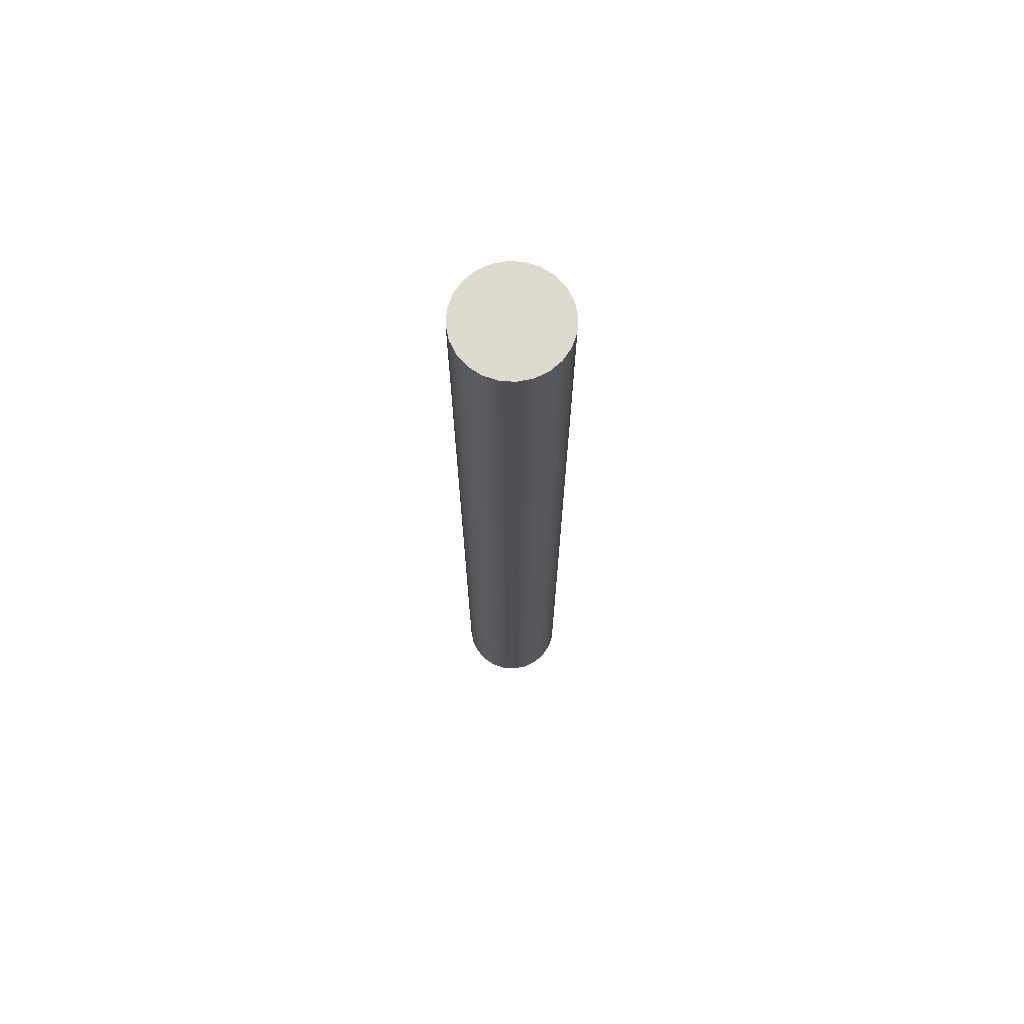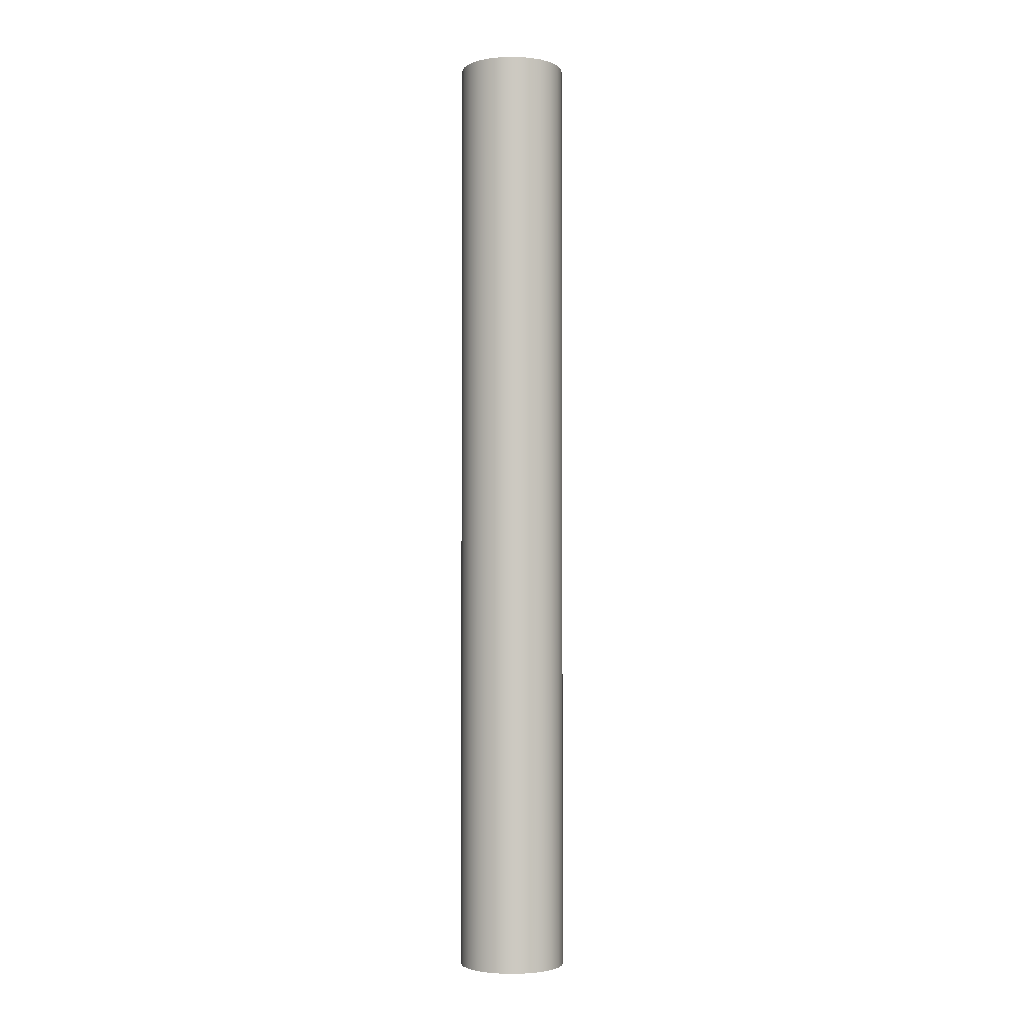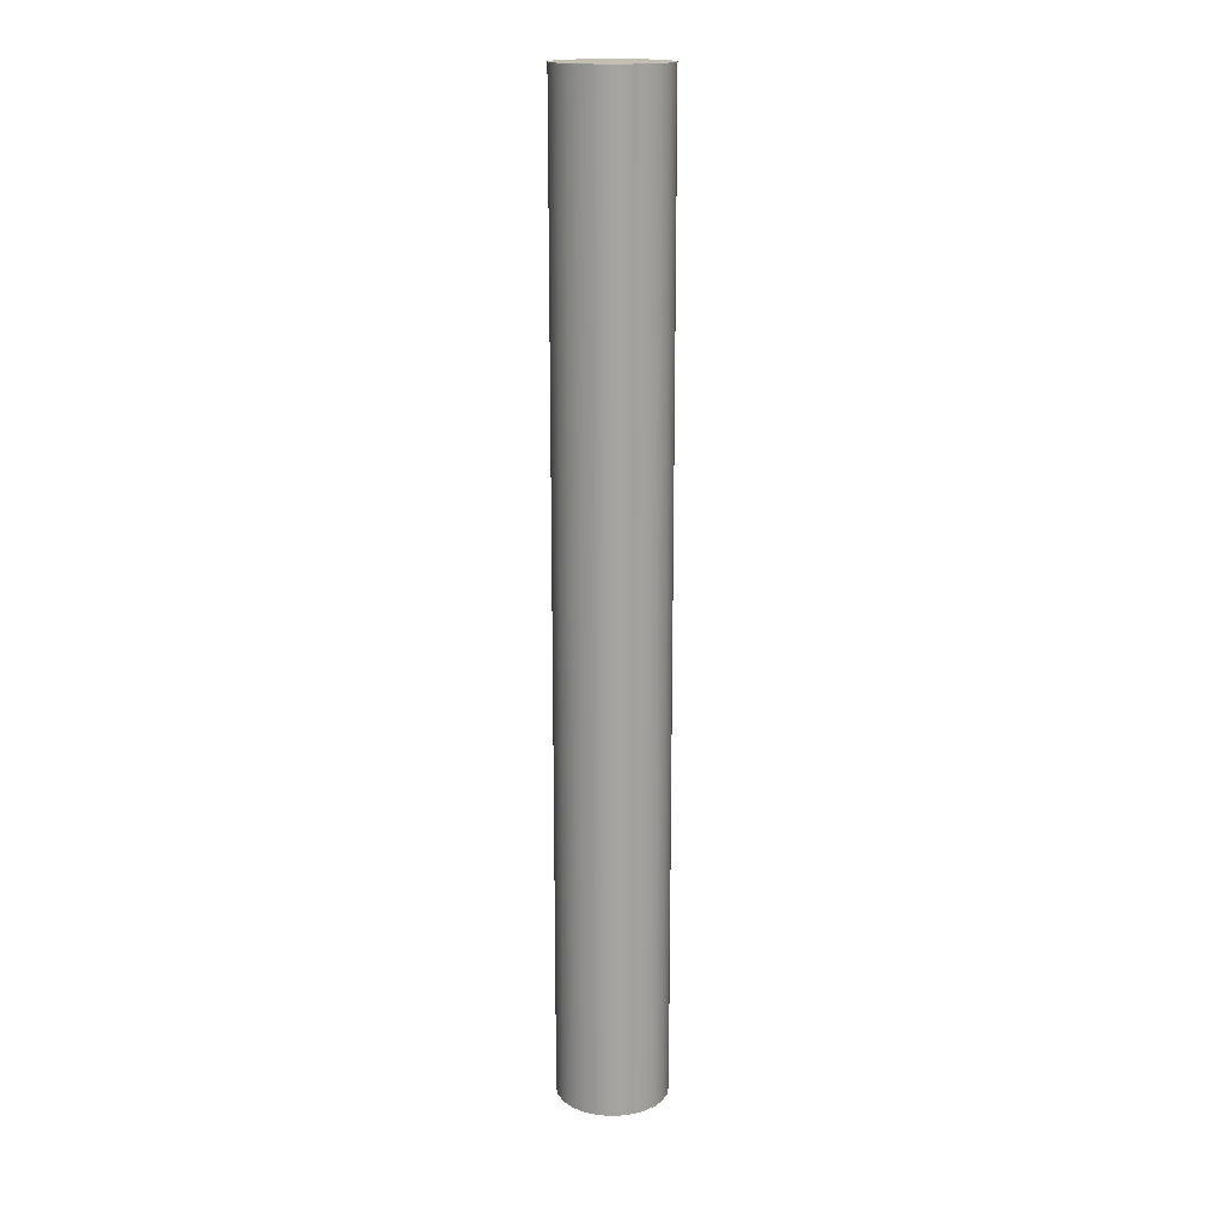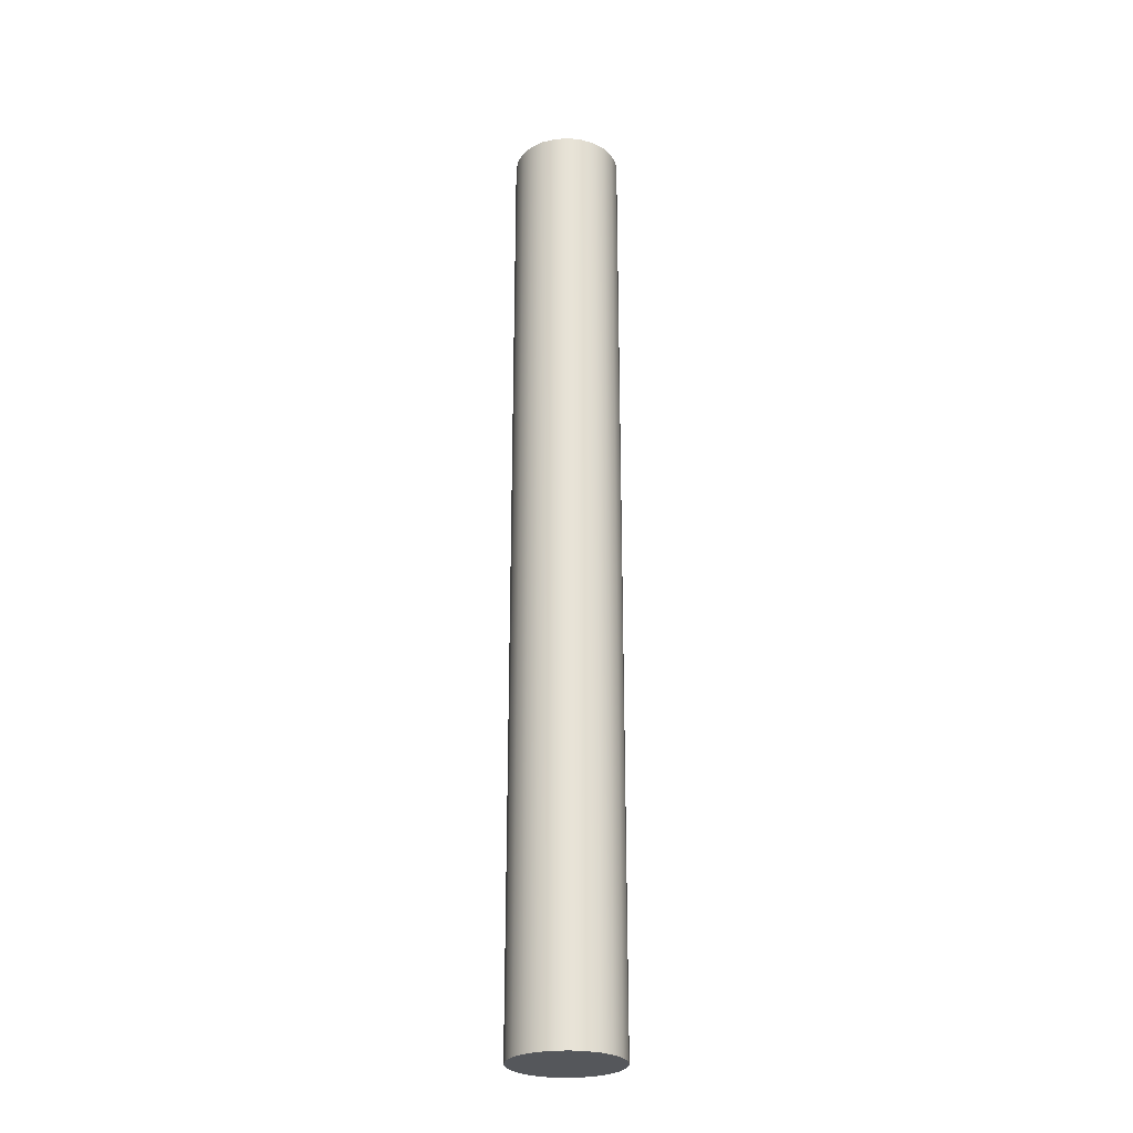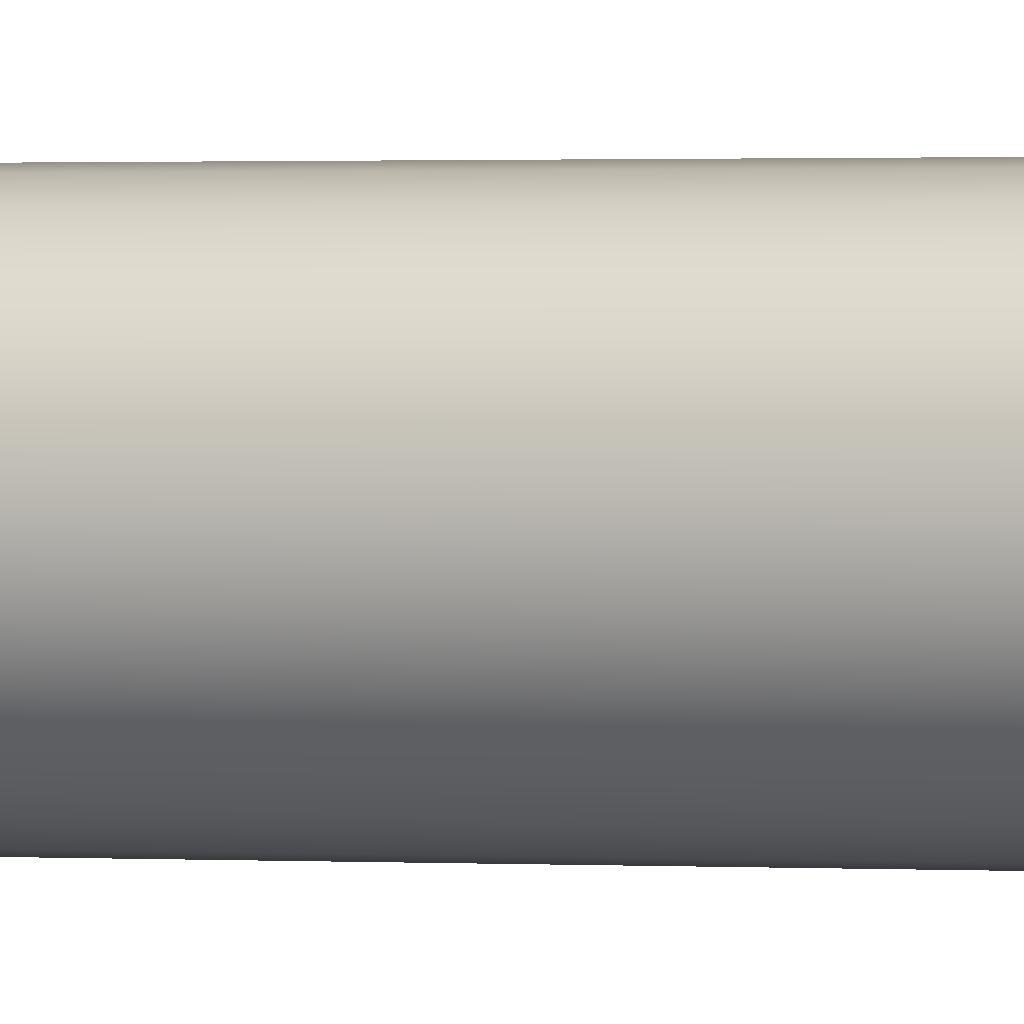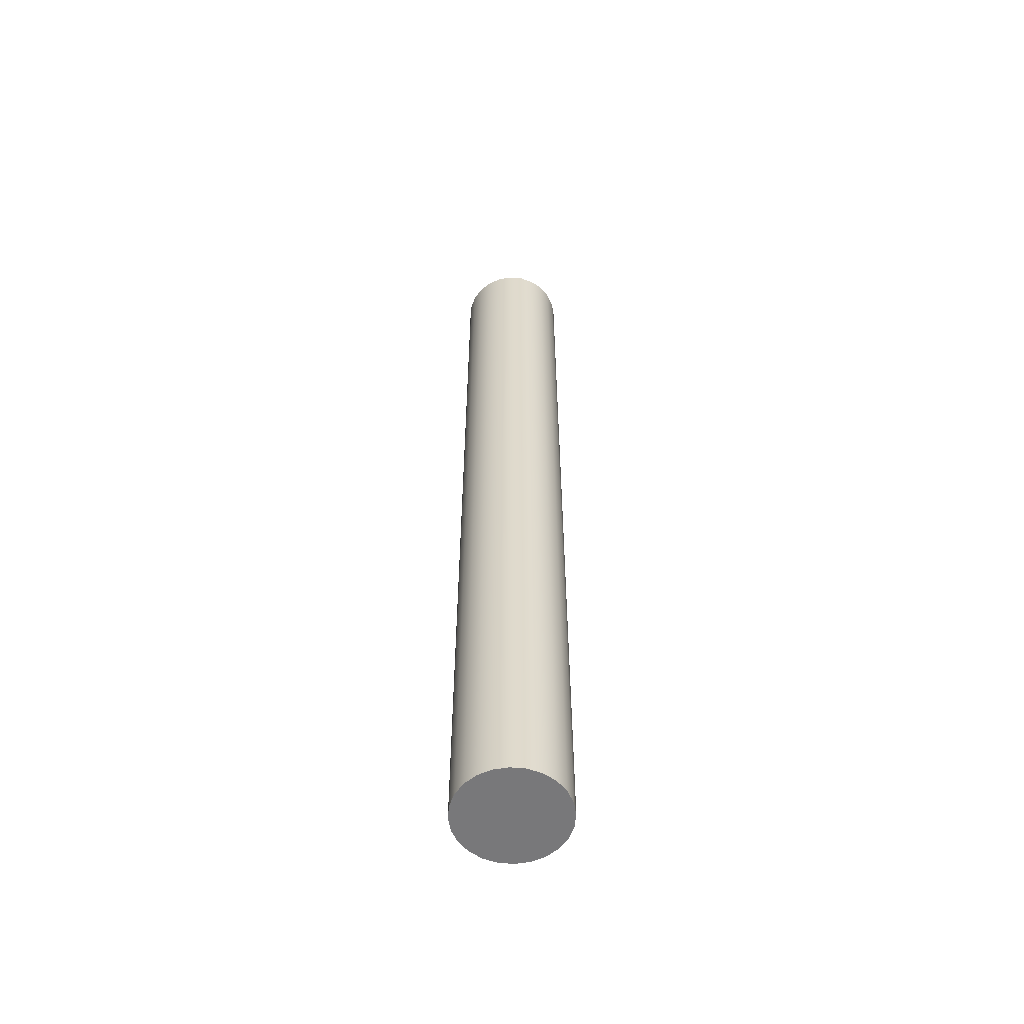
<metadata>
{"format":"obj","ext":"obj","renderer":"f3d","projection":"perspective","resolution":1024,"background":"white","views":[{"elev":71.0,"azim":-153.4,"up":"+Z"},{"elev":-2.8,"azim":146.3,"up":"+Z"},{"elev":17.1,"azim":133.4,"up":"+Z"},{"elev":-26.6,"azim":-32.3,"up":"+Z"},{"elev":0.7,"azim":108.4,"up":"+Y"},{"elev":-57.6,"azim":-102.9,"up":"+Z"}]}
</metadata>
<code>
v -0.6 -7.348e-17 0
v -0.5796 0.1553 0
v -0.5196 0.3 0
v -0.4243 0.4243 0
v -0.3 0.5196 0
v -0.1553 0.5796 0
v 3.674e-17 0.6 0
v 0.1553 0.5796 0
v 0.3 0.5196 0
v 0.4243 0.4243 0
v 0.5196 0.3 0
v 0.5796 0.1553 0
v 0.6 0 0
v 0.5796 -0.1553 0
v 0.5196 -0.3 0
v 0.4243 -0.4243 0
v 0.3 -0.5196 0
v 0.1553 -0.5796 0
v 3.674e-17 -0.6 0
v -0.1553 -0.5796 0
v -0.3 -0.5196 0
v -0.4243 -0.4243 0
v -0.5196 -0.3 0
v -0.5796 -0.1553 0
v -0.6 -7.348e-17 10.6
v -0.5796 -0.1553 10.6
v -0.5196 -0.3 10.6
v -0.4243 -0.4243 10.6
v -0.3 -0.5196 10.6
v -0.1553 -0.5796 10.6
v 3.674e-17 -0.6 10.6
v 0.1553 -0.5796 10.6
v 0.3 -0.5196 10.6
v 0.4243 -0.4243 10.6
v 0.5196 -0.3 10.6
v 0.5796 -0.1553 10.6
v 0.6 0 10.6
v 0.5796 0.1553 10.6
v 0.5196 0.3 10.6
v 0.4243 0.4243 10.6
v 0.3 0.5196 10.6
v 0.1553 0.5796 10.6
v 3.674e-17 0.6 10.6
v -0.1553 0.5796 10.6
v -0.3 0.5196 10.6
v -0.4243 0.4243 10.6
v -0.5196 0.3 10.6
v -0.5796 0.1553 10.6
v -0.6 -7.348e-17 10.6
v -0.5796 0.1553 10.6
v -0.5196 0.3 10.6
v -0.4243 0.4243 10.6
v -0.3 0.5196 10.6
v -0.1553 0.5796 10.6
v 3.674e-17 0.6 10.6
v 0.1553 0.5796 10.6
v 0.3 0.5196 10.6
v 0.4243 0.4243 10.6
v 0.5196 0.3 10.6
v 0.5796 0.1553 10.6
v 0.6 0 10.6
v 0.5796 -0.1553 10.6
v 0.5196 -0.3 10.6
v 0.4243 -0.4243 10.6
v 0.3 -0.5196 10.6
v 0.1553 -0.5796 10.6
v 3.674e-17 -0.6 10.6
v -0.1553 -0.5796 10.6
v -0.3 -0.5196 10.6
v -0.4243 -0.4243 10.6
v -0.5196 -0.3 10.6
v -0.5796 -0.1553 10.6
v -0.6 -7.348e-17 0
v -0.5796 -0.1553 0
v -0.5196 -0.3 0
v -0.4243 -0.4243 0
v -0.3 -0.5196 0
v -0.1553 -0.5796 0
v 3.674e-17 -0.6 0
v 0.1553 -0.5796 0
v 0.3 -0.5196 0
v 0.4243 -0.4243 0
v 0.5196 -0.3 0
v 0.5796 -0.1553 0
v 0.6 0 0
v 0.5796 0.1553 0
v 0.5196 0.3 0
v 0.4243 0.4243 0
v 0.3 0.5196 0
v 0.1553 0.5796 0
v 3.674e-17 0.6 0
v -0.1553 0.5796 0
v -0.3 0.5196 0
v -0.4243 0.4243 0
v -0.5196 0.3 0
v -0.5796 0.1553 0
v -0.6 -7.348e-17 0
v -0.6 -7.348e-17 10.6
f 2 12 1
f 1 12 13
f 1 13 24
f 24 13 14
f 24 14 23
f 23 14 15
f 23 15 22
f 22 15 16
f 22 16 21
f 21 16 17
f 21 17 20
f 20 17 18
f 20 18 19
f 12 2 11
f 11 2 3
f 11 3 10
f 10 3 4
f 10 4 9
f 9 4 5
f 9 5 8
f 8 5 6
f 8 6 7
f 26 36 25
f 25 36 37
f 25 37 48
f 48 37 38
f 48 38 47
f 47 38 39
f 47 39 46
f 46 39 40
f 46 40 45
f 45 40 41
f 45 41 44
f 44 41 42
f 44 42 43
f 36 26 35
f 35 26 27
f 35 27 34
f 34 27 28
f 34 28 33
f 33 28 29
f 33 29 32
f 32 29 30
f 32 30 31
f 50 96 49
f 49 96 97
f 98 73 72
f 72 73 74
f 72 74 71
f 71 74 75
f 71 75 70
f 70 75 76
f 70 76 69
f 69 76 77
f 69 77 68
f 68 77 78
f 68 78 67
f 67 78 79
f 67 79 66
f 66 79 80
f 66 80 65
f 65 80 81
f 65 81 64
f 64 81 82
f 64 82 63
f 63 82 83
f 63 83 62
f 62 83 84
f 62 84 61
f 61 84 85
f 61 85 60
f 60 85 86
f 60 86 59
f 59 86 87
f 59 87 58
f 58 87 88
f 58 88 57
f 57 88 89
f 57 89 56
f 56 89 90
f 56 90 55
f 55 90 91
f 55 91 54
f 54 91 92
f 54 92 53
f 53 92 93
f 53 93 52
f 52 93 94
f 52 94 51
f 51 94 95
f 51 95 50
f 50 95 96

</code>
